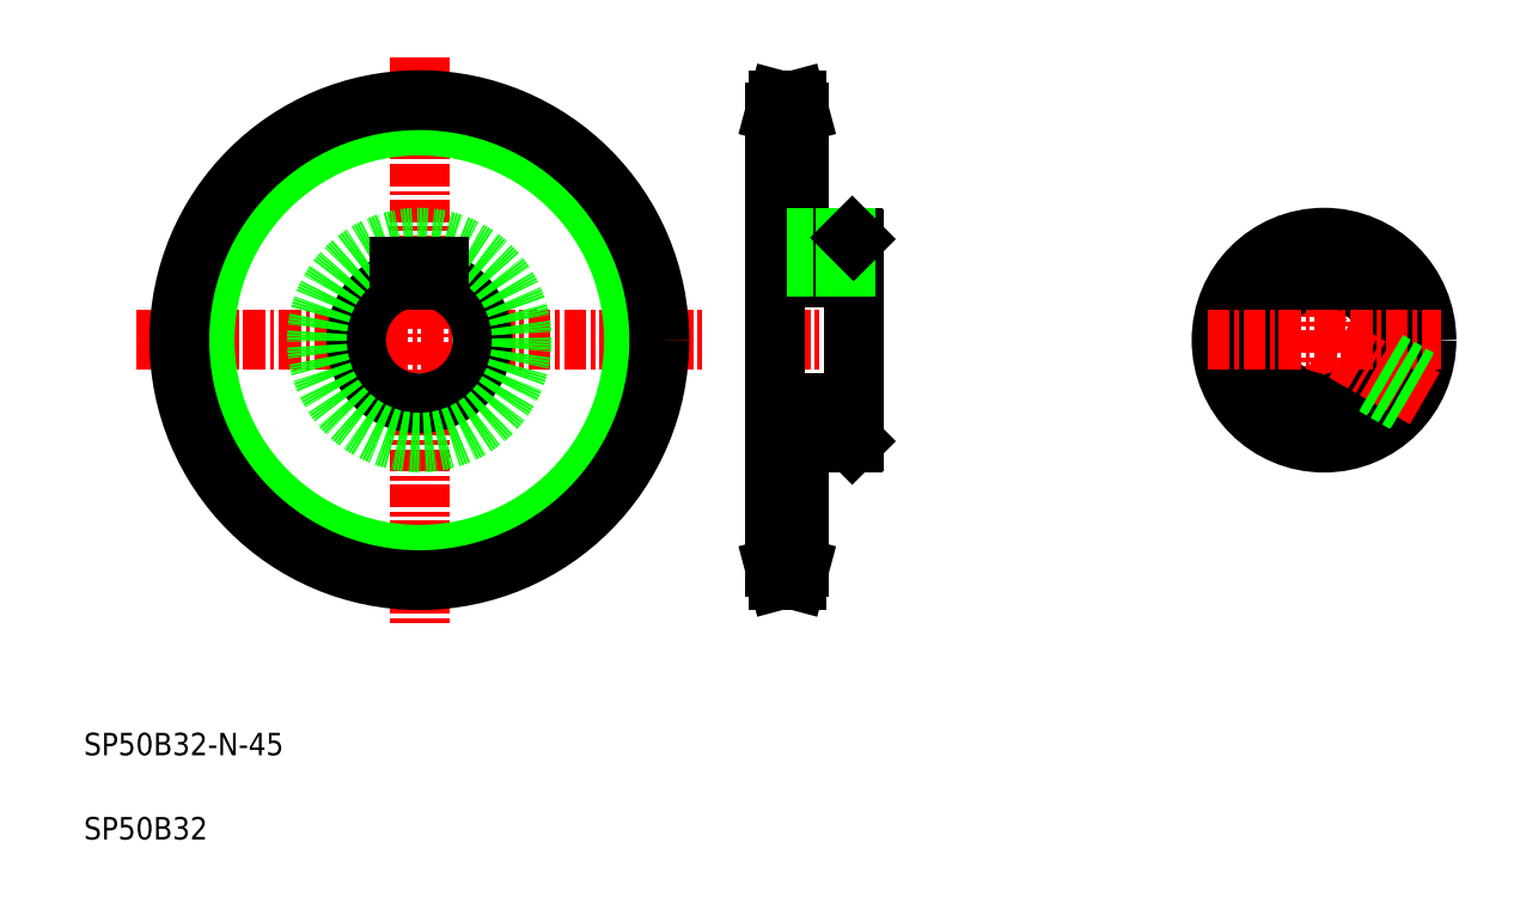
<metadata>
{"format":"dxf","ext":"dxf","renderer":"ezdxf+matplotlib","layout":"modelspace","background":"white","min_lineweight":24,"dpi":150}
</metadata>
<code>
0
SECTION
2
ENTITIES
0
LINE
8
CENTER
10
139.5
20
298.7
30
0
11
139.5
21
97.04
31
0
0
LINE
8
CENTER
10
38.67
20
197.9
30
0
11
240.4
21
197.9
31
0
0
CIRCLE
8
CENTER
10
139.5
20
197.9
30
0
40
80.98
0
CIRCLE
8
0
10
139.5
20
197.9
30
0
40
76.46
0
CIRCLE
8
0
10
139.5
20
197.9
30
0
40
85.5
0
ARC
8
0
10
139.5
20
197.9
30
0
40
22.5
50
108.1
51
71.87
0
CIRCLE
8
0
10
139.5
20
197.9
30
0
40
36.5
0
TEXT
8
0
10
20
20
50
30
0
40
8
1
SP50B32-N-45
0
TEXT
8
0
10
20
20
20
30
0
40
8
1
SP50B32
0
LINE
8
0
10
132.5
20
224.2
30
0
11
146.5
21
224.2
31
0
0
LINE
8
0
10
132.5
20
224.2
30
0
11
132.5
21
219.3
31
0
0
LINE
8
0
10
146.5
20
224.2
30
0
11
146.5
21
219.3
31
0
0
LINE
8
CENTER
10
258.2
20
197.9
30
0
11
302.2
21
197.9
31
0
0
LINE
8
0
10
266.2
20
224.2
30
0
11
294.2
21
224.2
31
0
0
LINE
8
0
10
266.2
20
175.4
30
0
11
294.2
21
175.4
31
0
0
LINE
8
0
10
266.2
20
220.4
30
0
11
294.2
21
220.4
31
0
0
LINE
8
0
10
274.9
20
234.4
30
0
11
293.7
21
234.4
31
0
0
LINE
8
0
10
274.9
20
161.4
30
0
11
293.7
21
161.4
31
0
0
LINE
8
0
10
266.2
20
278.9
30
0
11
266.2
21
116.9
31
0
0
LINE
8
0
10
274.9
20
161.4
30
0
11
274.9
21
116.9
31
0
0
LINE
8
CENTER
10
263.2
20
116.9
30
0
11
277.9
21
116.9
31
0
0
LINE
8
0
10
266.2
20
121.4
30
0
11
274.9
21
121.4
31
0
0
LINE
8
0
10
267.4
20
112.4
30
0
11
273.7
21
112.4
31
0
0
LINE
8
0
10
267.4
20
112.4
30
0
11
266.2
21
116.9
31
0
0
LINE
8
0
10
273.7
20
112.4
30
0
11
274.9
21
116.9
31
0
0
LINE
8
0
10
279.6
20
161.4
30
0
11
279.6
21
161.4
31
0
0
LINE
8
0
10
284.3
20
161.4
30
0
11
284.3
21
161.4
31
0
0
LINE
8
0
10
274.9
20
278.9
30
0
11
274.9
21
234.4
31
0
0
LINE
8
CENTER
10
286.2
20
239.4
30
0
11
286.2
21
219.2
31
0
0
LINE
8
0
10
282
20
234.4
30
0
11
282
21
224.2
31
0
0
LINE
8
0
10
281.2
20
234.4
30
0
11
281.2
21
224.2
31
0
0
LINE
8
CENTER
10
263.2
20
278.9
30
0
11
277.9
21
278.9
31
0
0
LINE
8
0
10
267.4
20
283.4
30
0
11
273.7
21
283.4
31
0
0
LINE
8
0
10
266.2
20
274.3
30
0
11
274.9
21
274.3
31
0
0
LINE
8
0
10
266.2
20
278.9
30
0
11
267.4
21
283.4
31
0
0
LINE
8
0
10
273.7
20
283.4
30
0
11
274.9
21
278.9
31
0
0
LINE
8
0
10
294.2
20
233.9
30
0
11
294.2
21
161.9
31
0
0
LINE
8
0
10
294.2
20
161.9
30
0
11
293.7
21
161.4
31
0
0
LINE
8
0
10
290.4
20
234.4
30
0
11
290.4
21
224.2
31
0
0
LINE
8
0
10
291.2
20
234.4
30
0
11
291.2
21
224.2
31
0
0
LINE
8
0
10
293.7
20
234.4
30
0
11
294.2
21
233.9
31
0
0
LINE
8
CENTER
10
461.8
20
239.4
30
0
11
461.8
21
156.4
31
0
0
CIRCLE
8
0
10
461.8
20
197.9
30
0
40
36.5
0
ARC
8
0
10
461.8
20
197.9
30
0
40
22.5
50
108.1
51
71.87
0
LINE
8
CENTER
10
420.3
20
197.9
30
0
11
503.3
21
197.9
31
0
0
LINE
8
CENTER
10
497.8
20
177.1
30
0
11
461.8
21
197.9
31
0
0
LINE
8
0
10
491.1
20
176.1
30
0
11
478.9
21
183.2
31
0
0
LINE
8
0
10
495.3
20
183.4
30
0
11
483.1
21
190.4
31
0
0
LINE
8
0
10
490.6
20
175.5
30
0
11
478.3
21
182.6
31
0
0
LINE
8
0
10
495.6
20
184.1
30
0
11
483.3
21
191.2
31
0
0
LINE
8
0
10
466
20
234.2
30
0
11
466
21
224.2
31
0
0
LINE
8
0
10
457.6
20
234.2
30
0
11
457.6
21
224.2
31
0
0
LINE
8
0
10
456.8
20
234
30
0
11
456.8
21
224.2
31
0
0
LINE
8
0
10
466.8
20
234
30
0
11
466.8
21
224.2
31
0
0
ARC
8
0
10
461.8
20
197.9
30
0
40
22.5
50
74.53
51
105.5
0
LINE
8
0
10
454.8
20
224.2
30
0
11
468.8
21
224.2
31
0
0
LINE
8
0
10
454.8
20
224.2
30
0
11
454.8
21
219.3
31
0
0
LINE
8
0
10
468.8
20
224.2
30
0
11
468.8
21
219.3
31
0
0
ENDSEC
0
EOF

</code>
